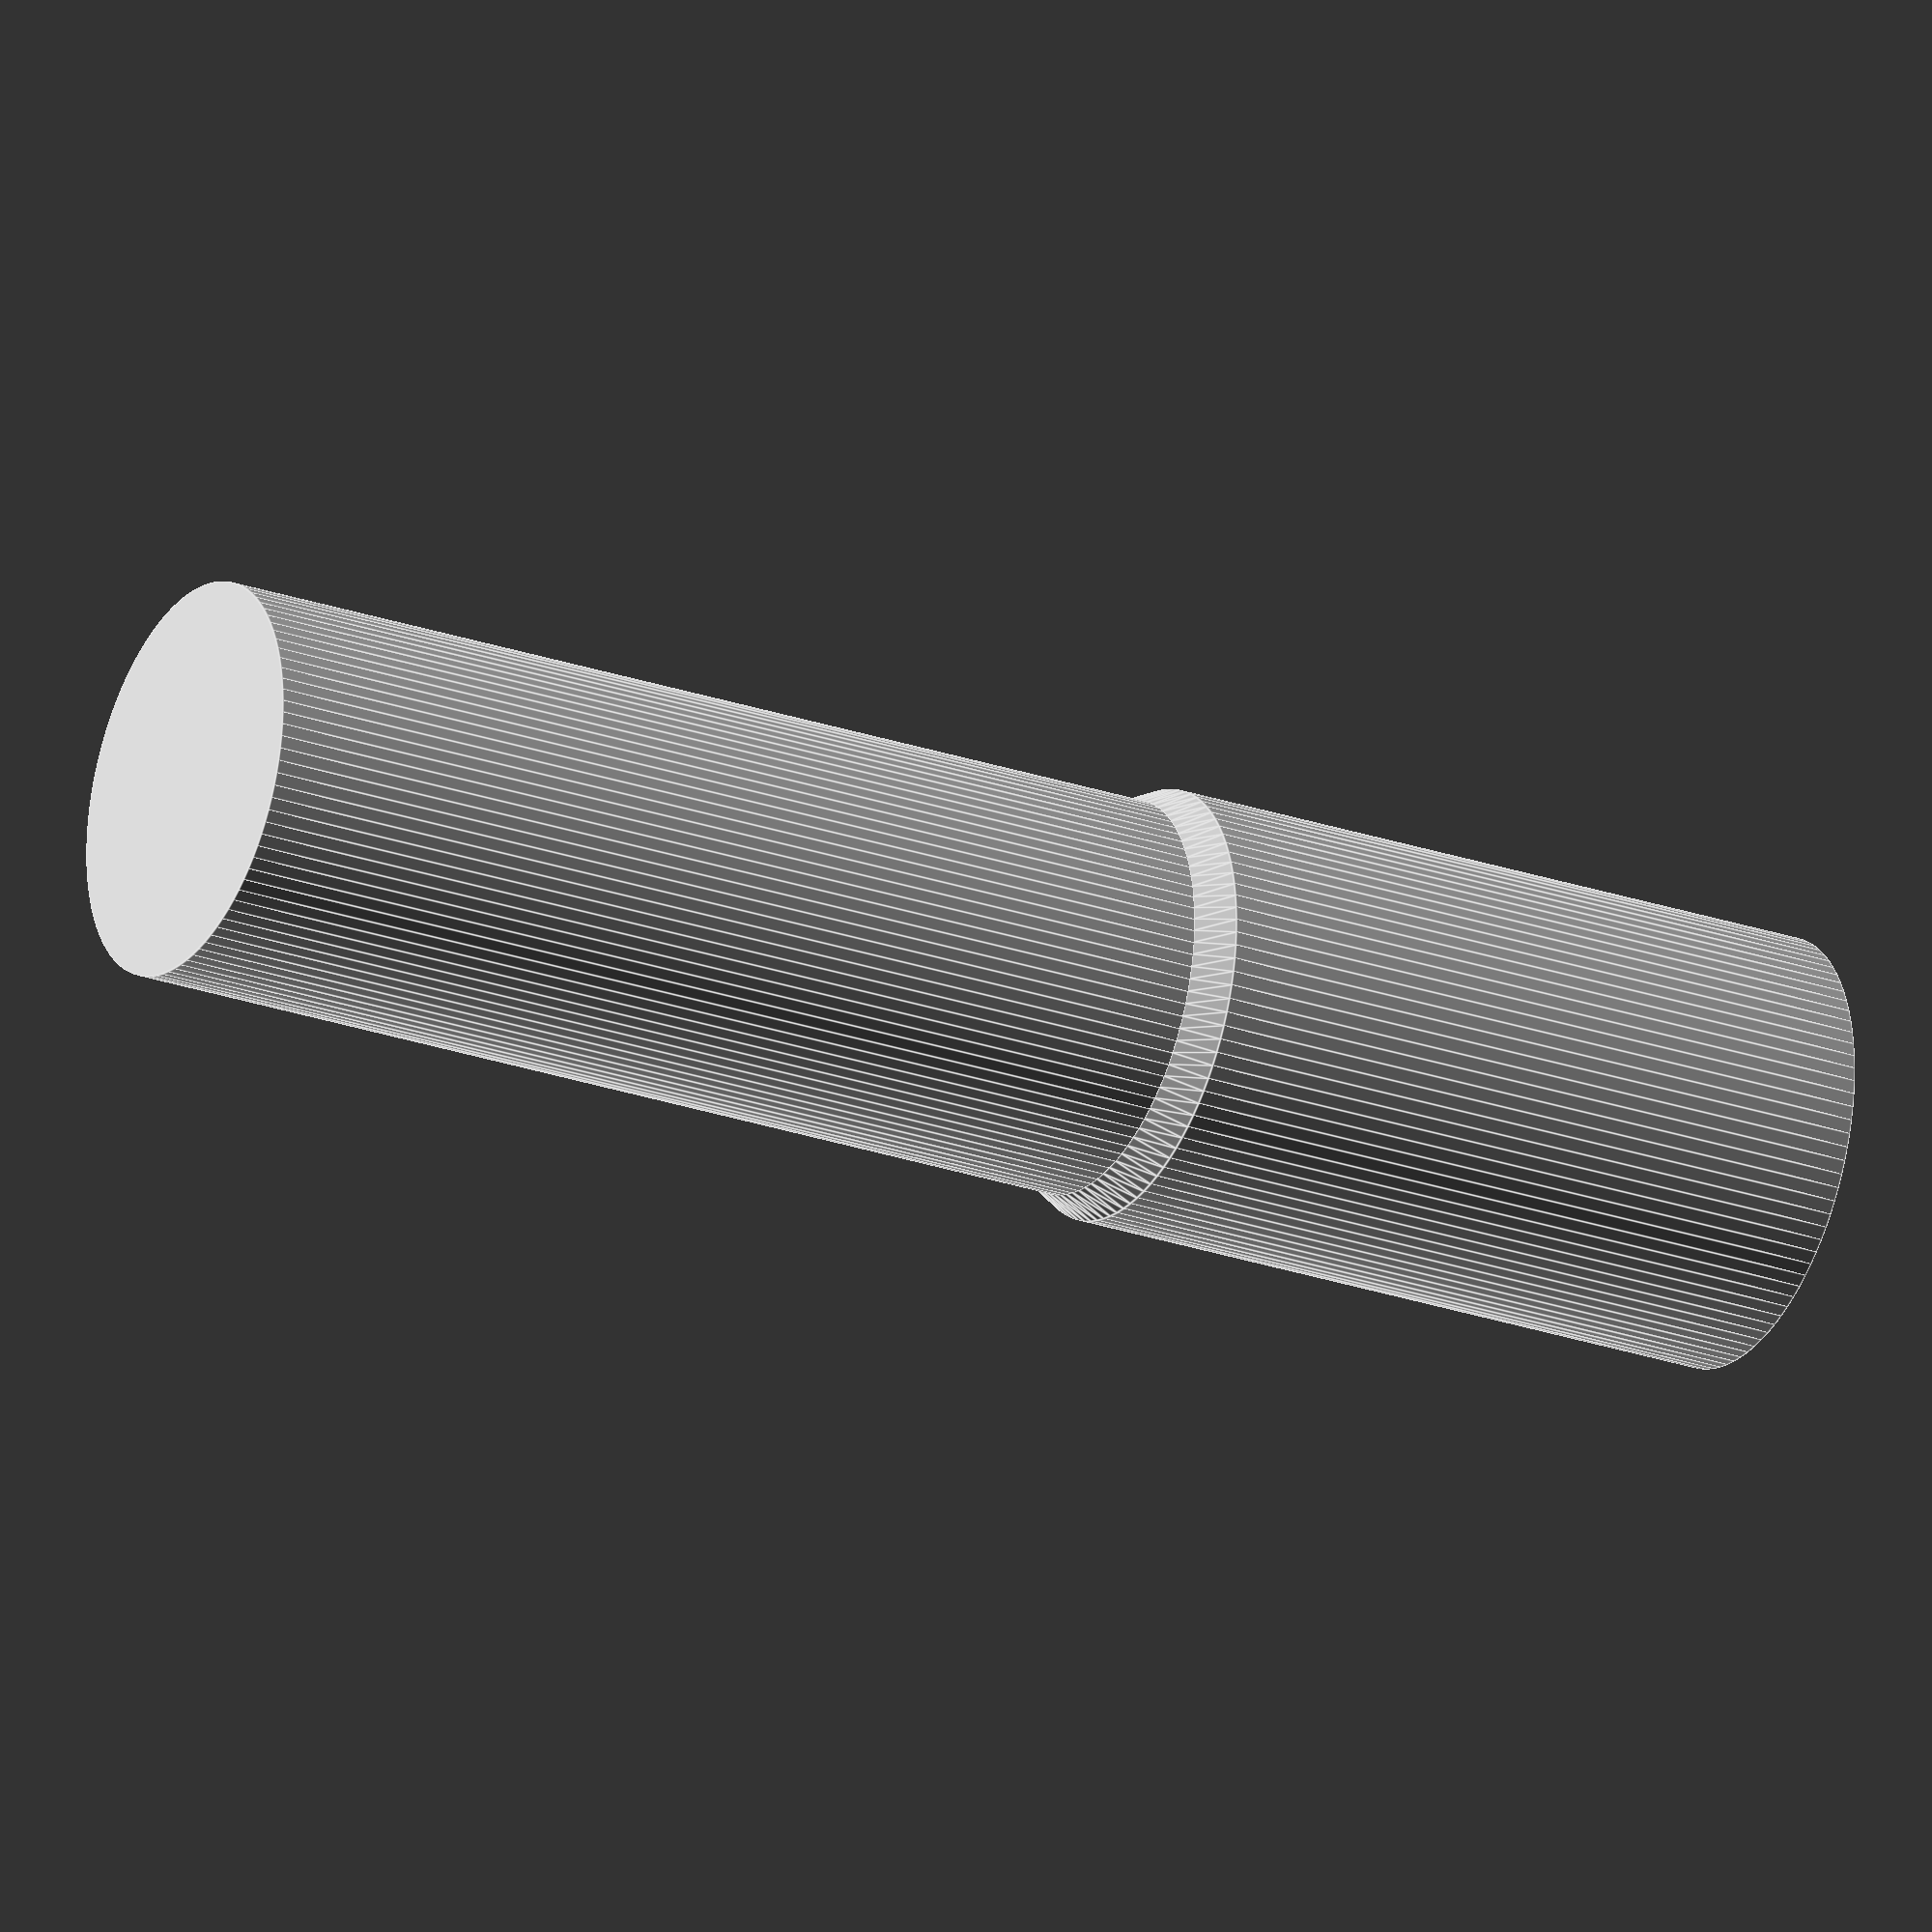
<openscad>
//rotate([180,0,0])
union() {
    difference() {
        translate([0,0,0])
            cylinder(r=17.5, h=56,$fn=100,center=true);
        translate([0,0,1])
            cylinder(r=16.5, h=56,$fn=100,center=true);
    }
    translate([0,0,-29.5])
        cylinder(r1=16,r2=17.5,h=3,$fn=100,center=true);
    translate([0,0,-72])
        cylinder(r=16,h=83,$fn=100,center=true);
}
</openscad>
<views>
elev=205.5 azim=43.9 roll=299.1 proj=o view=edges
</views>
